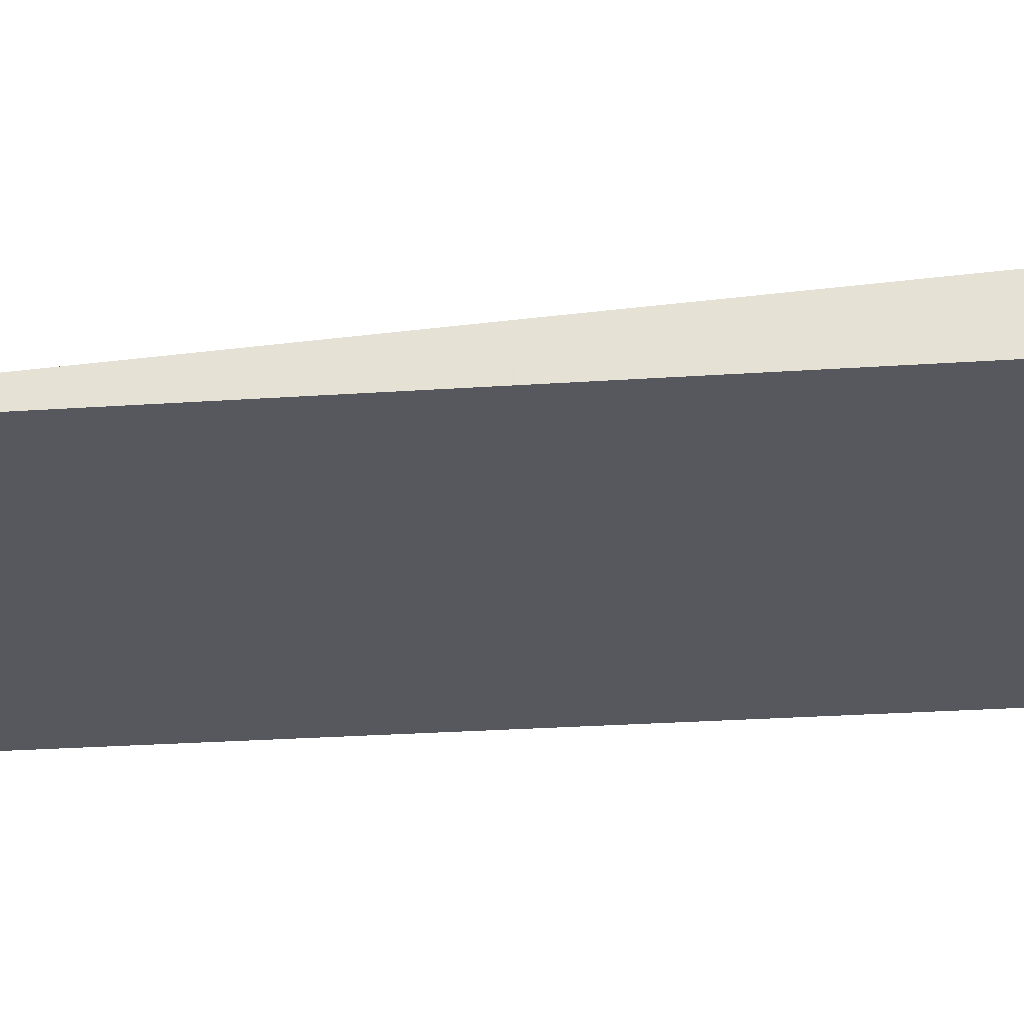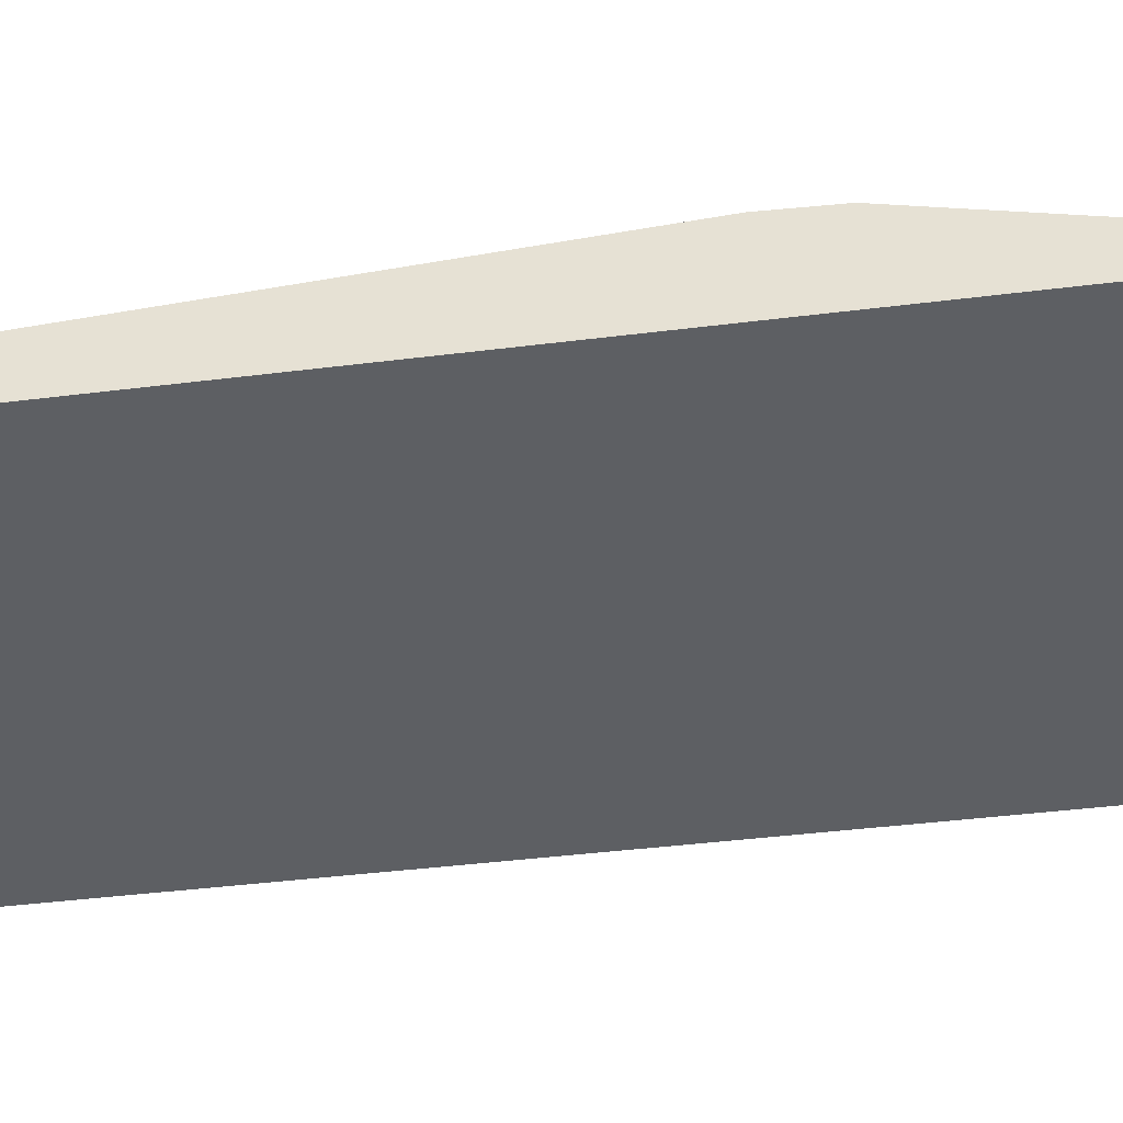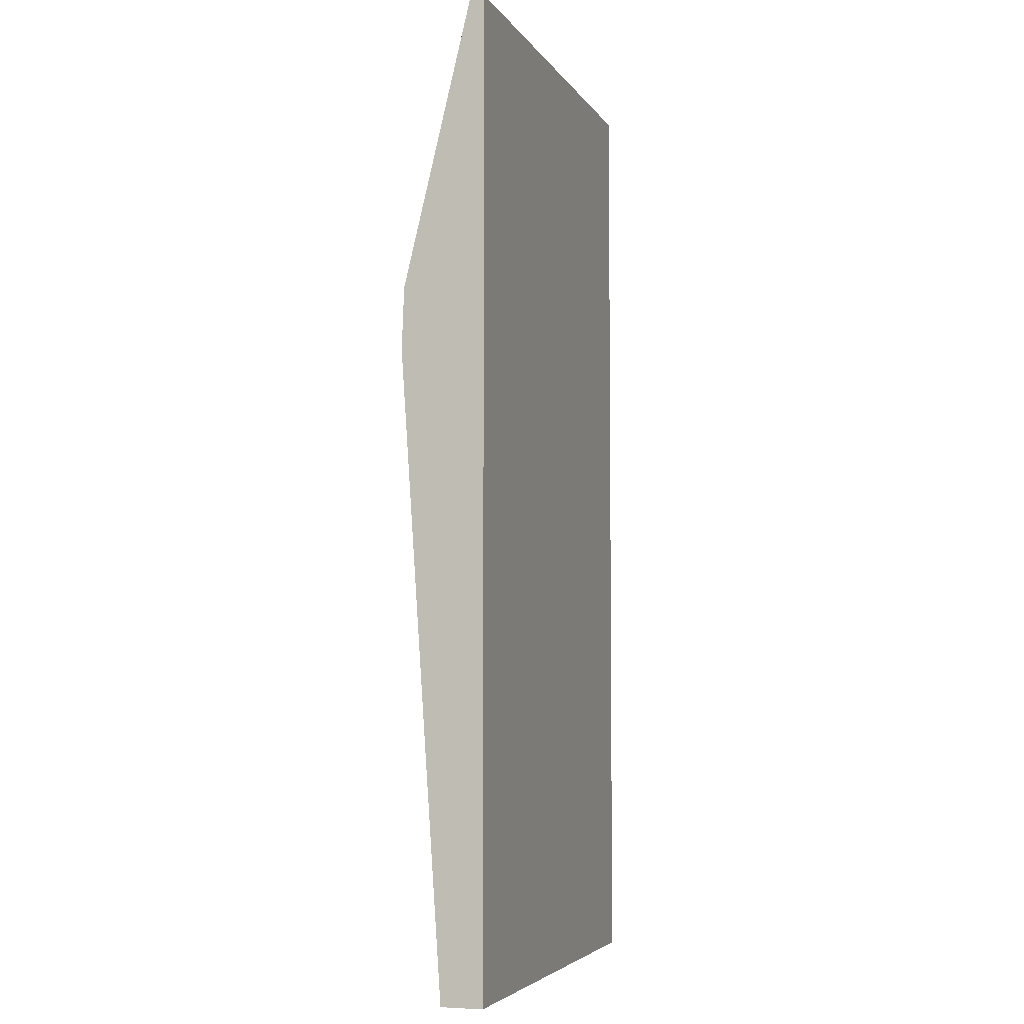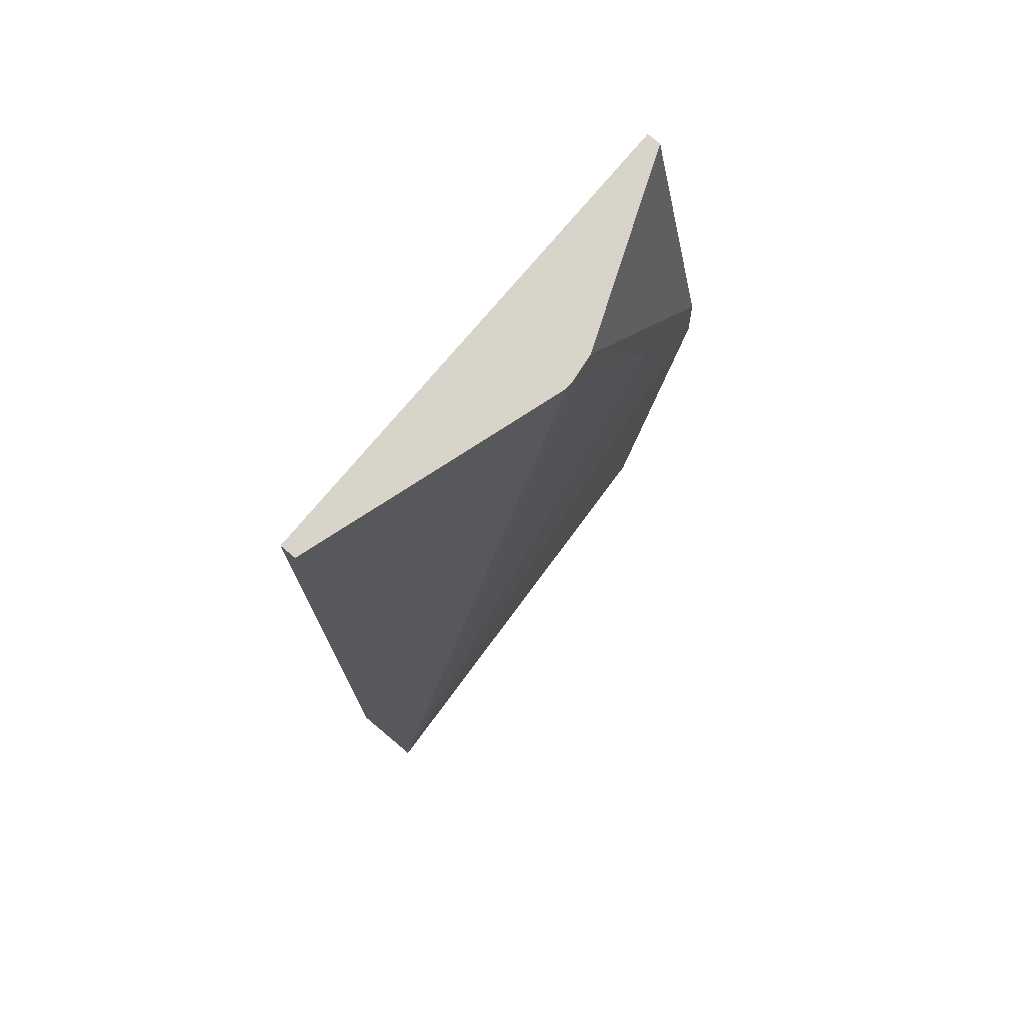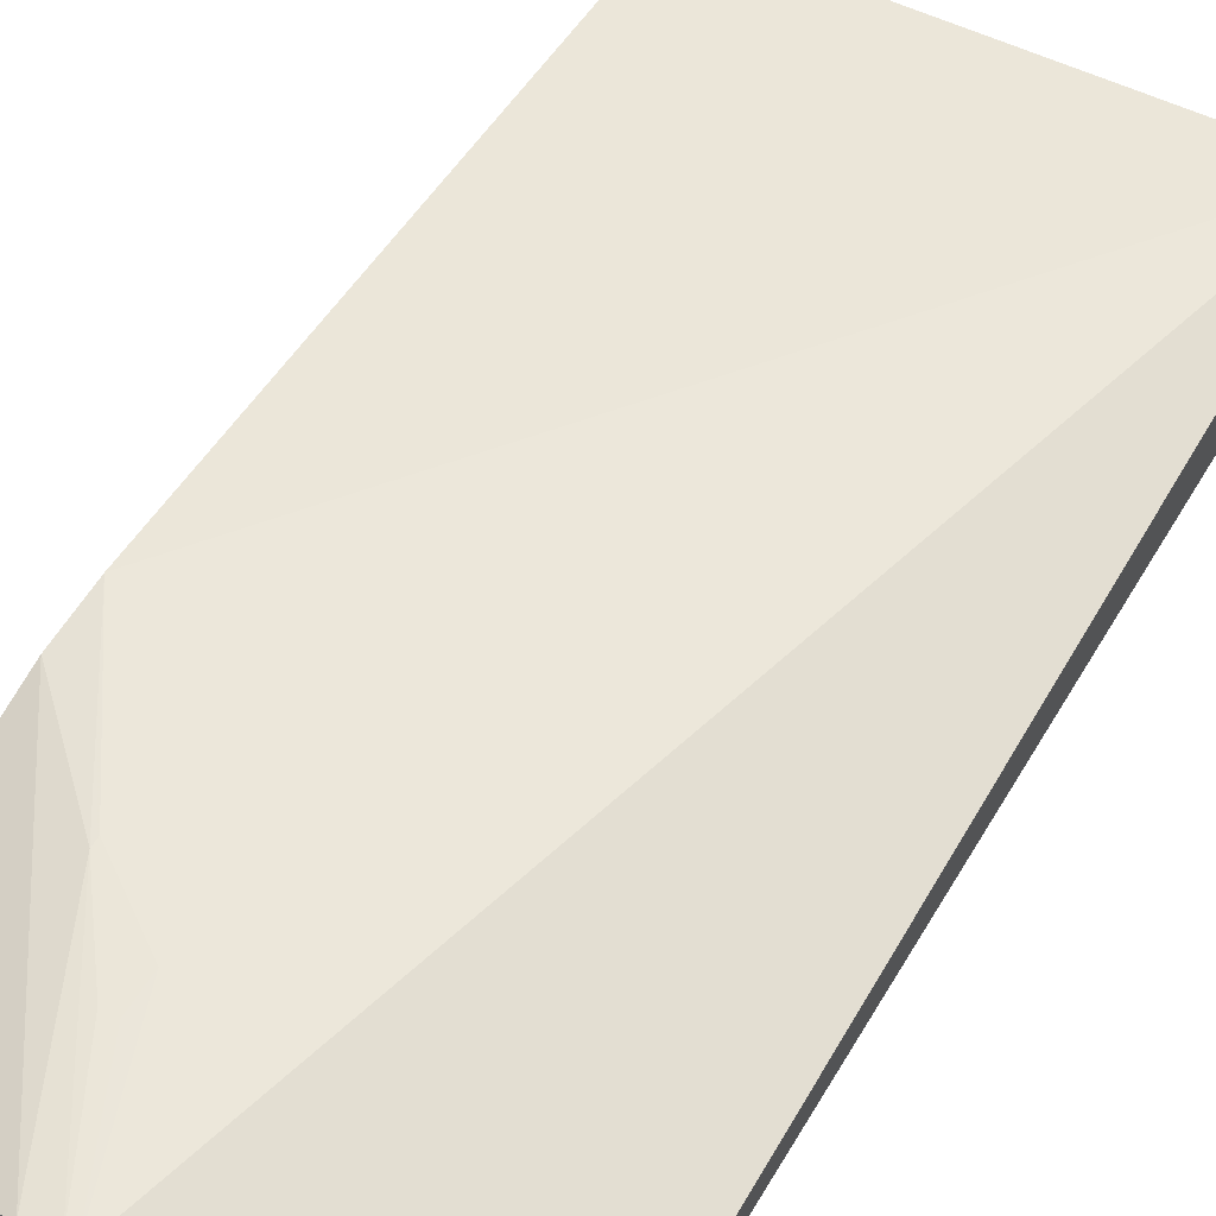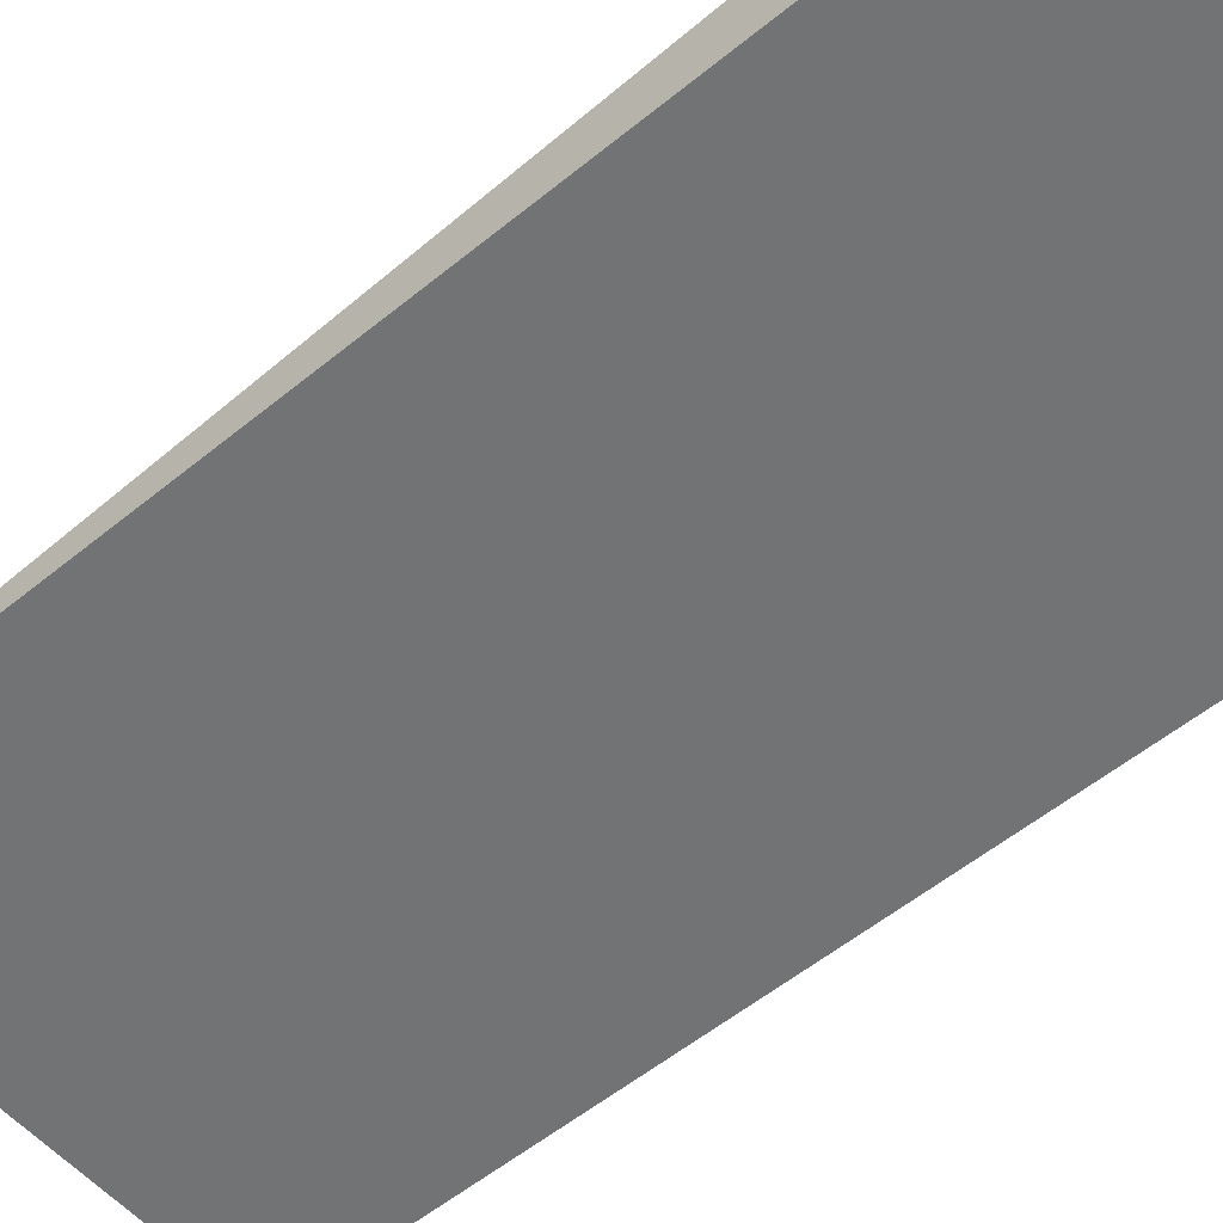
<metadata>
{"format":"obj","ext":"obj","renderer":"f3d","projection":"perspective","resolution":1024,"background":"white","views":[{"elev":-28.9,"azim":-84.3,"up":"+Z"},{"elev":-40.0,"azim":98.9,"up":"+Z"},{"elev":-4.7,"azim":107.6,"up":"+Y"},{"elev":75.7,"azim":-50.0,"up":"+Y"},{"elev":55.3,"azim":-149.8,"up":"+Z"},{"elev":-55.8,"azim":-49.4,"up":"+Z"}]}
</metadata>
<code>
v -0.01423 -0.02532 0.03672
v -0.0009167 -0.02532 0.03672
v -0.01423 -0.02532 0.03871
v -0.01423 0.001845 0.03672
v -0.0009167 -0.02532 0.03789
v -0.0009167 0.001845 0.03672
v -0.01423 -0.0129 0.03802
v -0.0009167 -0.02311 0.03804
v -0.0009167 -0.007804 0.03906
v -0.00365 -0.003764 0.03931
v -0.004099 -0.003764 0.03931
v -0.005634 -0.002365 0.03934
v -0.007127 0.001209 0.03932
v -0.007138 0.001845 0.03932
v -0.01423 0.001845 0.03717
v -0.0009167 0.001845 0.0371
v -0.0009167 -0.006104 0.039
v -0.00365 -0.003506 0.03931
v -0.005248 -0.001402 0.03934
v -0.005634 -0.001402 0.03934
v -0.006905 0.001845 0.03932
v -0.006127 0.001845 0.03922
f 1 2 5
f 1 5 3
f 1 3 7
f 1 7 15
f 1 15 4
f 1 4 6
f 1 6 2
f 2 6 16
f 2 16 17
f 2 17 9
f 2 9 8
f 2 8 5
f 3 5 8
f 3 8 9
f 3 9 10
f 3 10 11
f 3 11 12
f 3 12 13
f 3 13 14
f 3 14 7
f 4 15 14
f 4 14 21
f 4 21 22
f 4 22 16
f 4 16 6
f 7 14 15
f 9 17 18
f 9 18 10
f 10 18 19
f 10 19 12
f 10 12 11
f 12 19 20
f 12 20 14
f 12 14 13
f 14 20 19
f 14 19 21
f 16 22 17
f 17 22 18
f 18 22 21
f 18 21 19

</code>
